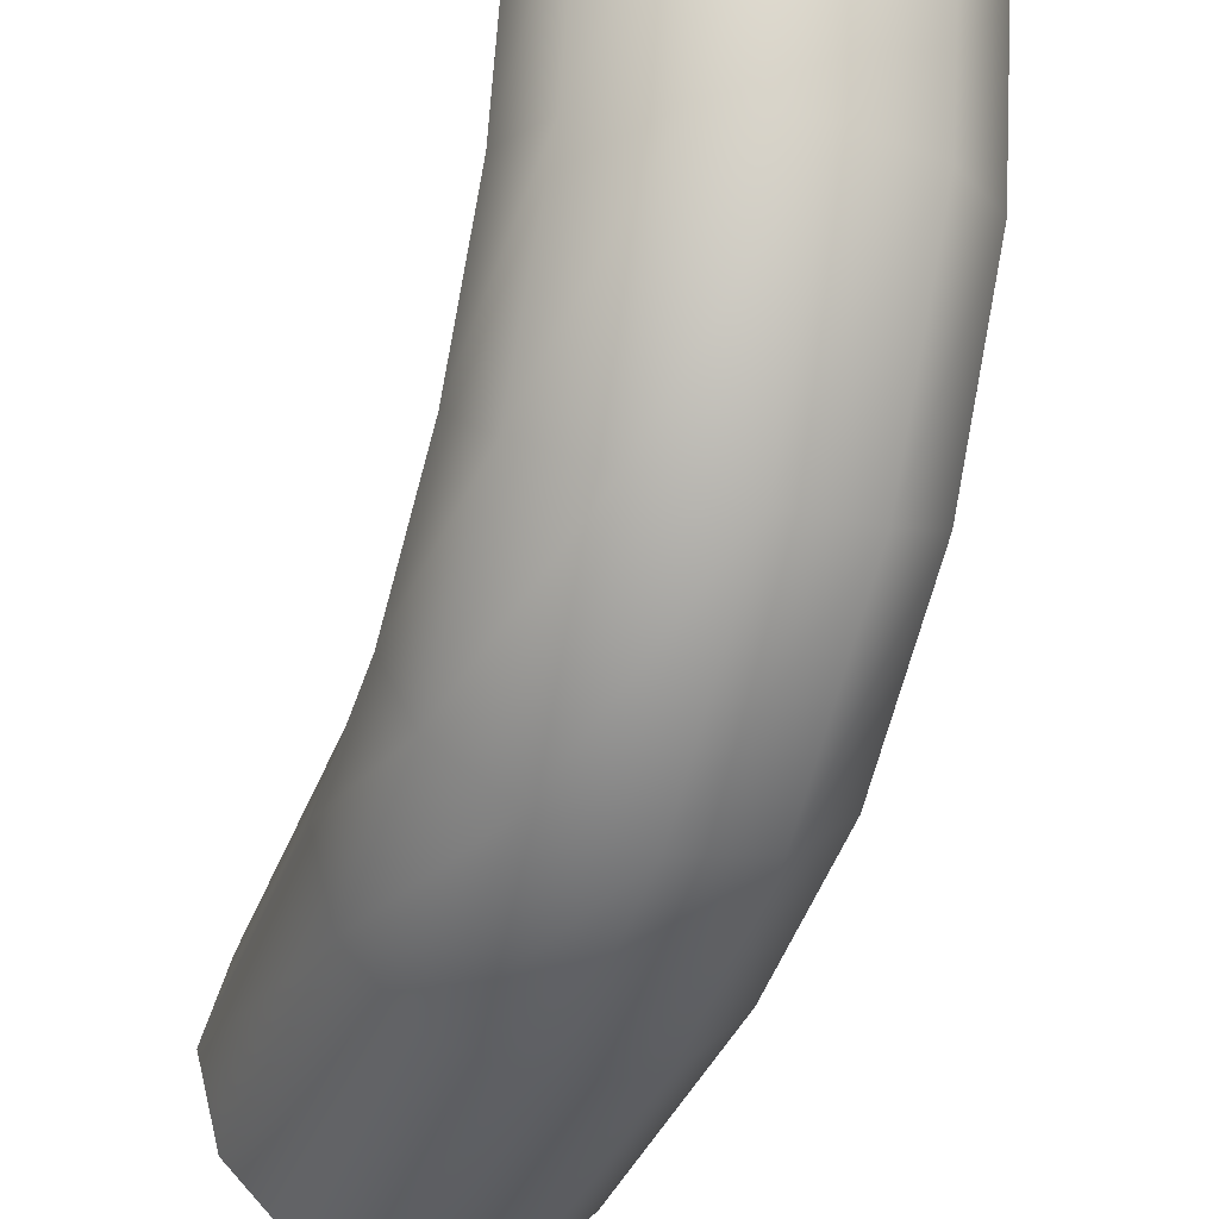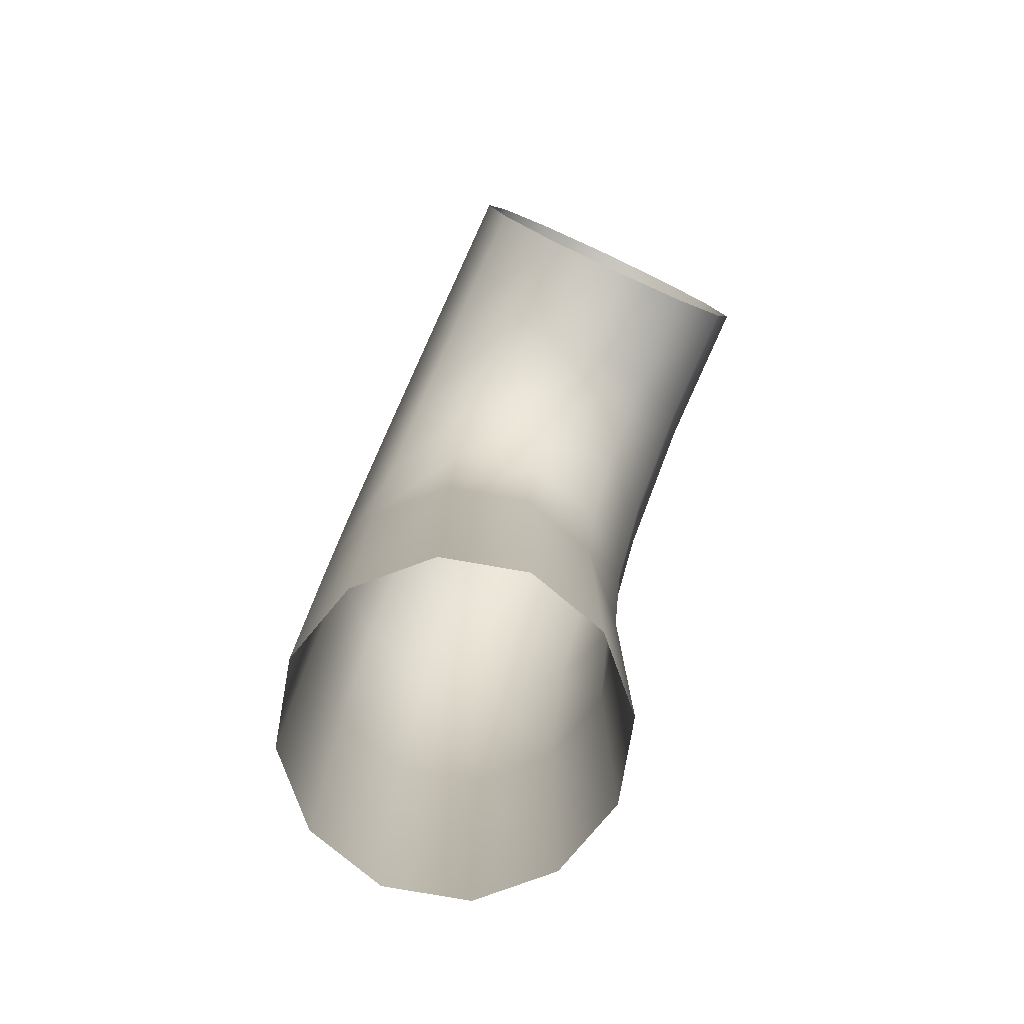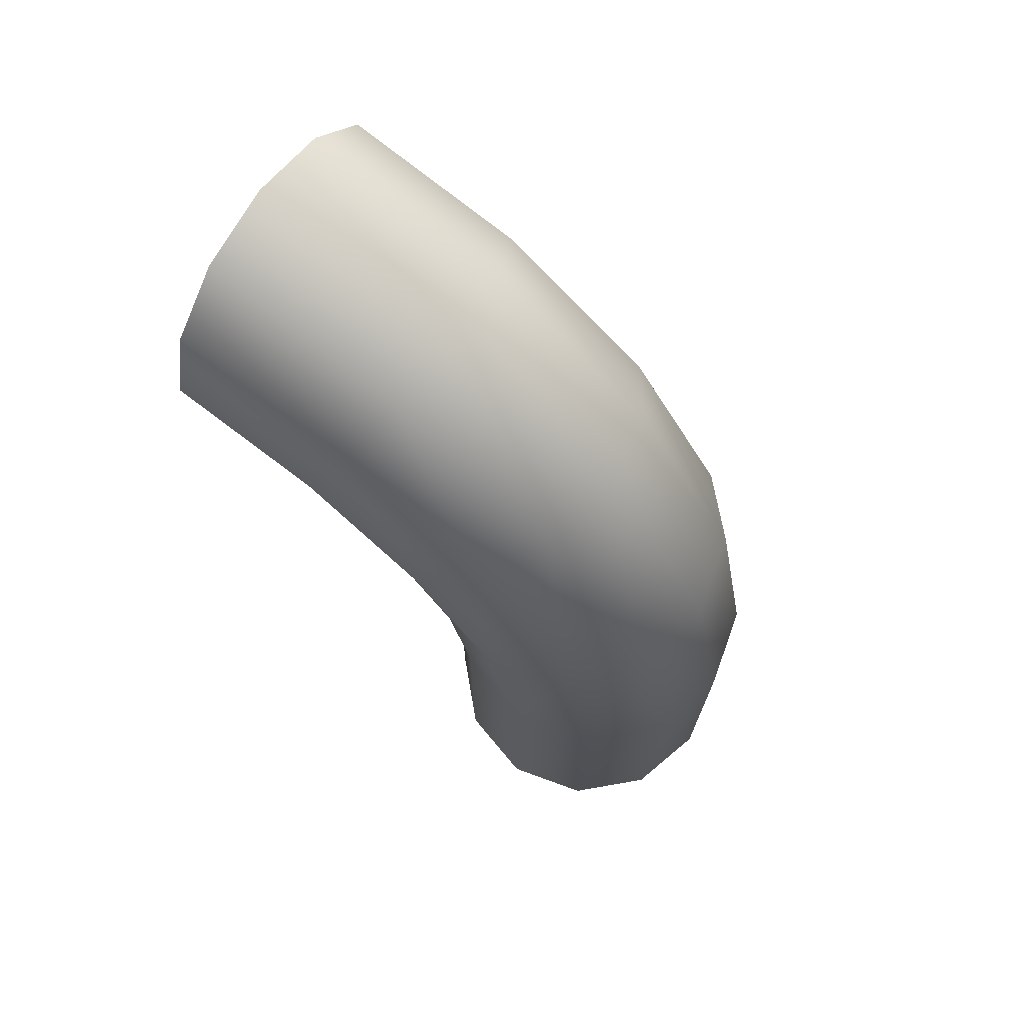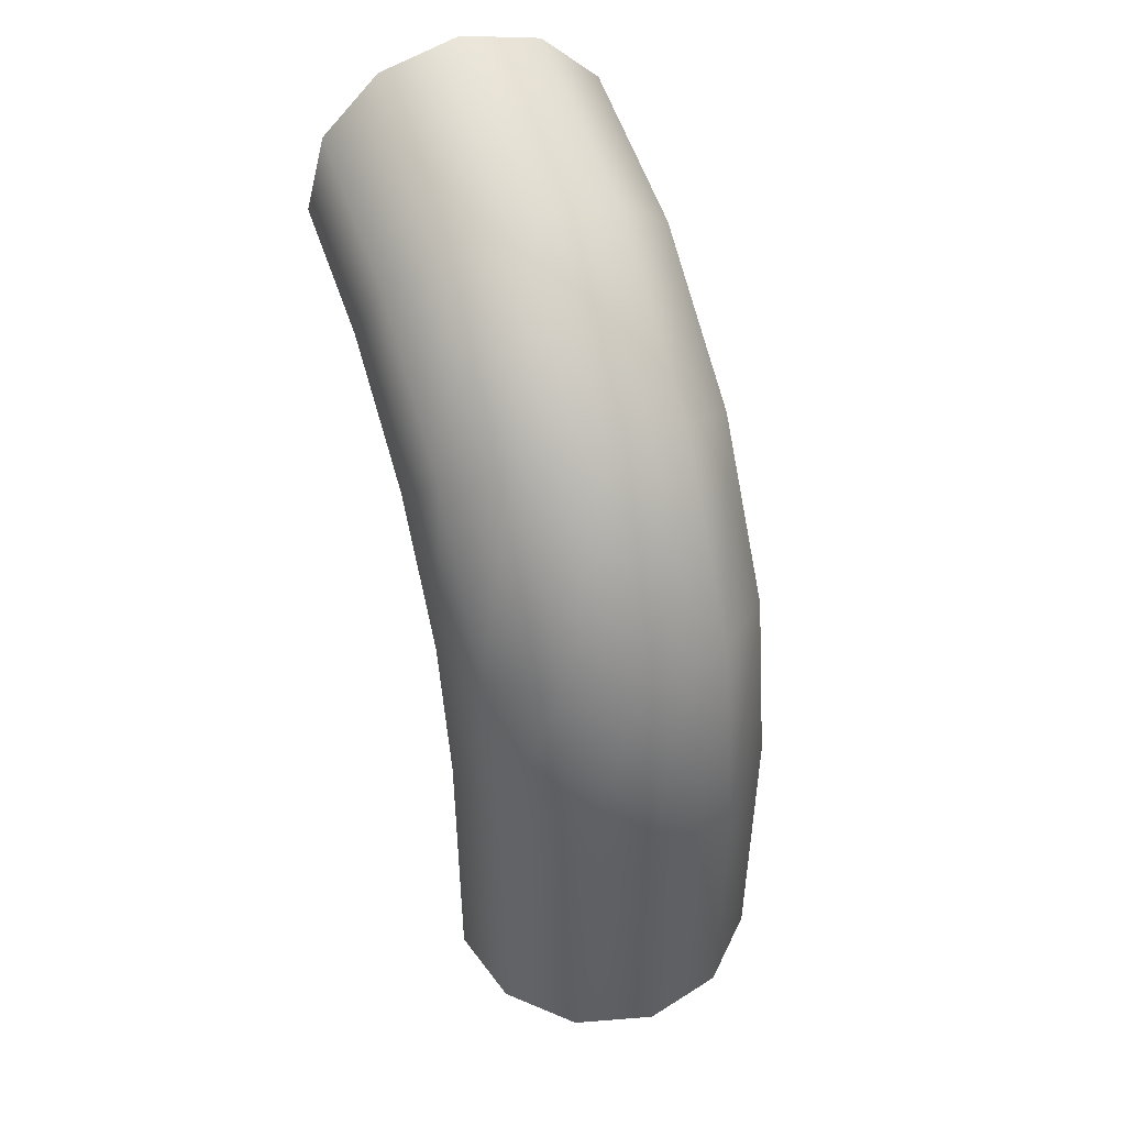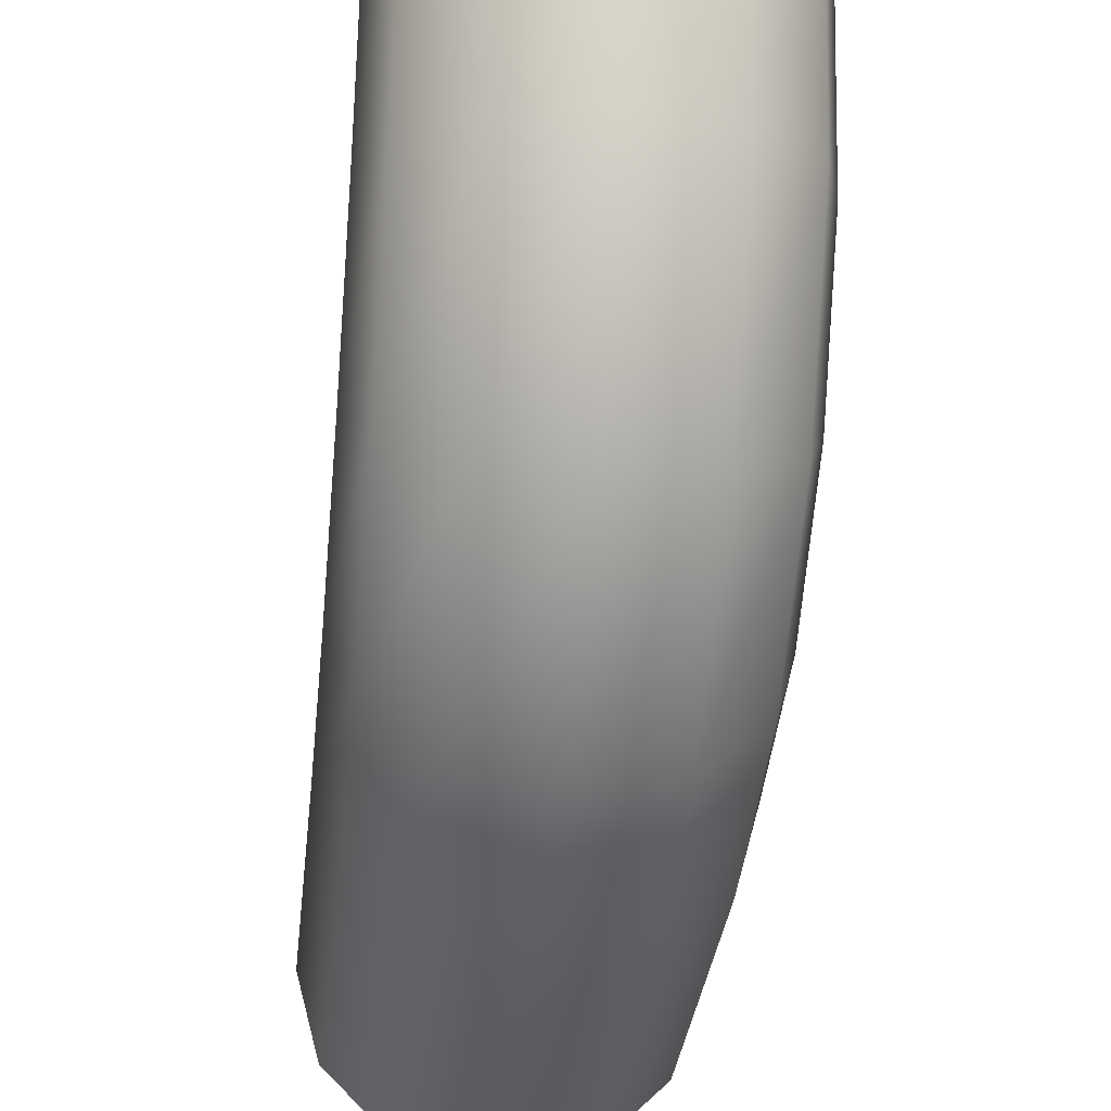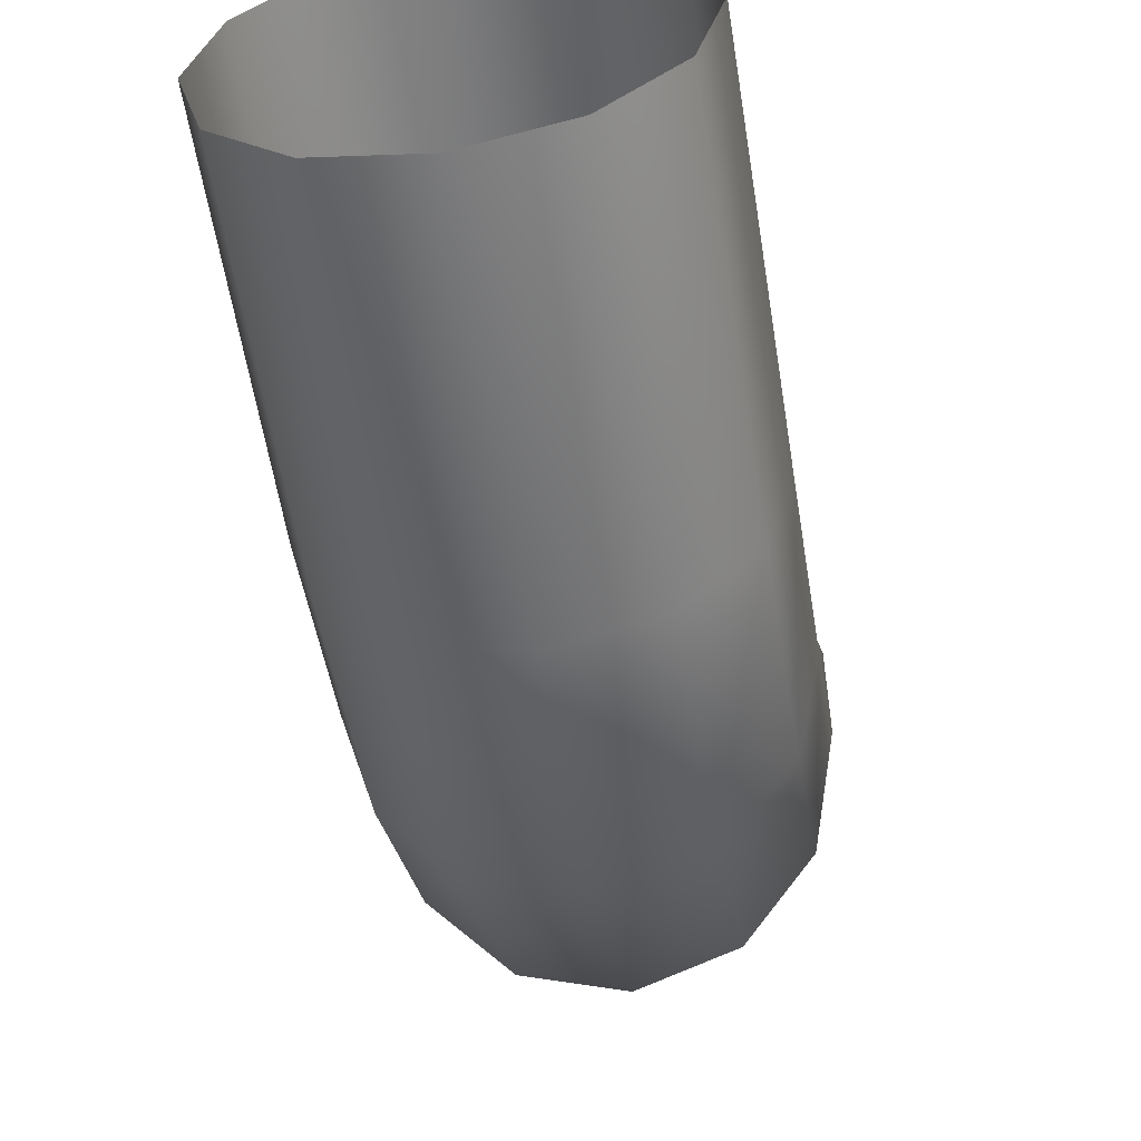
<metadata>
{"format":"obj","ext":"obj","renderer":"f3d","projection":"perspective","resolution":1024,"background":"white","views":[{"elev":-35.4,"azim":-18.5,"up":"+Y"},{"elev":-78.4,"azim":155.1,"up":"+Z"},{"elev":71.4,"azim":-54.9,"up":"+Z"},{"elev":48.8,"azim":-20.0,"up":"+Z"},{"elev":-32.9,"azim":-6.1,"up":"+Y"},{"elev":-58.1,"azim":-171.0,"up":"+Y"}]}
</metadata>
<code>
v -25.98 15 60
v -15 25.98 60
v 0 30 60
v 15 25.98 60
v 25.98 15 60
v 30 -2e-06 60
v 25.98 -15 60
v 15 -25.98 60
v 0 -30 60
v -15 -25.98 60
v -25.98 -15 60
v -30 -2e-06 60
v -25.98 15 3.1e-05
v -15 25.98 3.1e-05
v 0 30 3.1e-05
v 15 25.98 3.1e-05
v 25.98 15 3.1e-05
v 30 -2e-06 3.1e-05
v 25.98 -15 3.1e-05
v 15 -25.98 3.1e-05
v 0 -30 3.1e-05
v -15 -25.98 3.1e-05
v -25.98 -15 3.1e-05
v -30 -2e-06 3.1e-05
v -25.98 19.57 82.96
v -25.98 32.57 102.4
v -25.98 52.04 115.4
v -25.98 75 120
v -15 29.71 78.76
v -15 40.34 94.66
v -15 56.24 105.3
v -15 75 109
v 0 33.43 77.22
v 0 43.18 91.82
v 0 57.78 101.6
v 0 75 105
v 15 29.71 78.76
v 15 40.34 94.66
v 15 56.24 105.3
v 15 75 109
v 25.98 19.57 82.96
v 25.98 32.57 102.4
v 25.98 52.04 115.4
v 25.98 75 120
v 30 5.709 88.7
v 30 21.97 113
v 30 46.3 129.3
v 30 75 135
v 25.98 -8.149 94.44
v 25.98 11.36 123.6
v 25.98 40.56 143.1
v 25.98 75 150
v 15 -18.29 98.64
v 15 3.596 131.4
v 15 36.36 153.3
v 15 75 161
v 0 -22.01 100.2
v 0 0.7538 134.2
v 0 34.82 157
v 0 75 165
v -15 -18.29 98.64
v -15 3.596 131.4
v -15 36.36 153.3
v -15 75 161
v -25.98 -8.149 94.44
v -25.98 11.36 123.6
v -25.98 40.56 143.1
v -25.98 75 150
v -30 5.709 88.7
v -30 21.97 113
v -30 46.3 129.3
v -30 75 135
f 1 2 14 13
f 2 3 15 14
f 3 4 16 15
f 4 5 17 16
f 5 6 18 17
f 6 7 19 18
f 7 8 20 19
f 8 9 21 20
f 9 10 22 21
f 10 11 23 22
f 11 12 24 23
f 12 1 13 24
f 2 1 25 29
f 29 25 26 30
f 30 26 27 31
f 31 27 28 32
f 3 2 29 33
f 33 29 30 34
f 34 30 31 35
f 35 31 32 36
f 4 3 33 37
f 37 33 34 38
f 38 34 35 39
f 39 35 36 40
f 5 4 37 41
f 41 37 38 42
f 42 38 39 43
f 43 39 40 44
f 6 5 41 45
f 45 41 42 46
f 46 42 43 47
f 47 43 44 48
f 7 6 45 49
f 49 45 46 50
f 50 46 47 51
f 51 47 48 52
f 8 7 49 53
f 53 49 50 54
f 54 50 51 55
f 55 51 52 56
f 9 8 53 57
f 57 53 54 58
f 58 54 55 59
f 59 55 56 60
f 10 9 57 61
f 61 57 58 62
f 62 58 59 63
f 63 59 60 64
f 11 10 61 65
f 65 61 62 66
f 66 62 63 67
f 67 63 64 68
f 12 11 65 69
f 69 65 66 70
f 70 66 67 71
f 71 67 68 72
f 1 12 69 25
f 25 69 70 26
f 26 70 71 27
f 27 71 72 28

</code>
